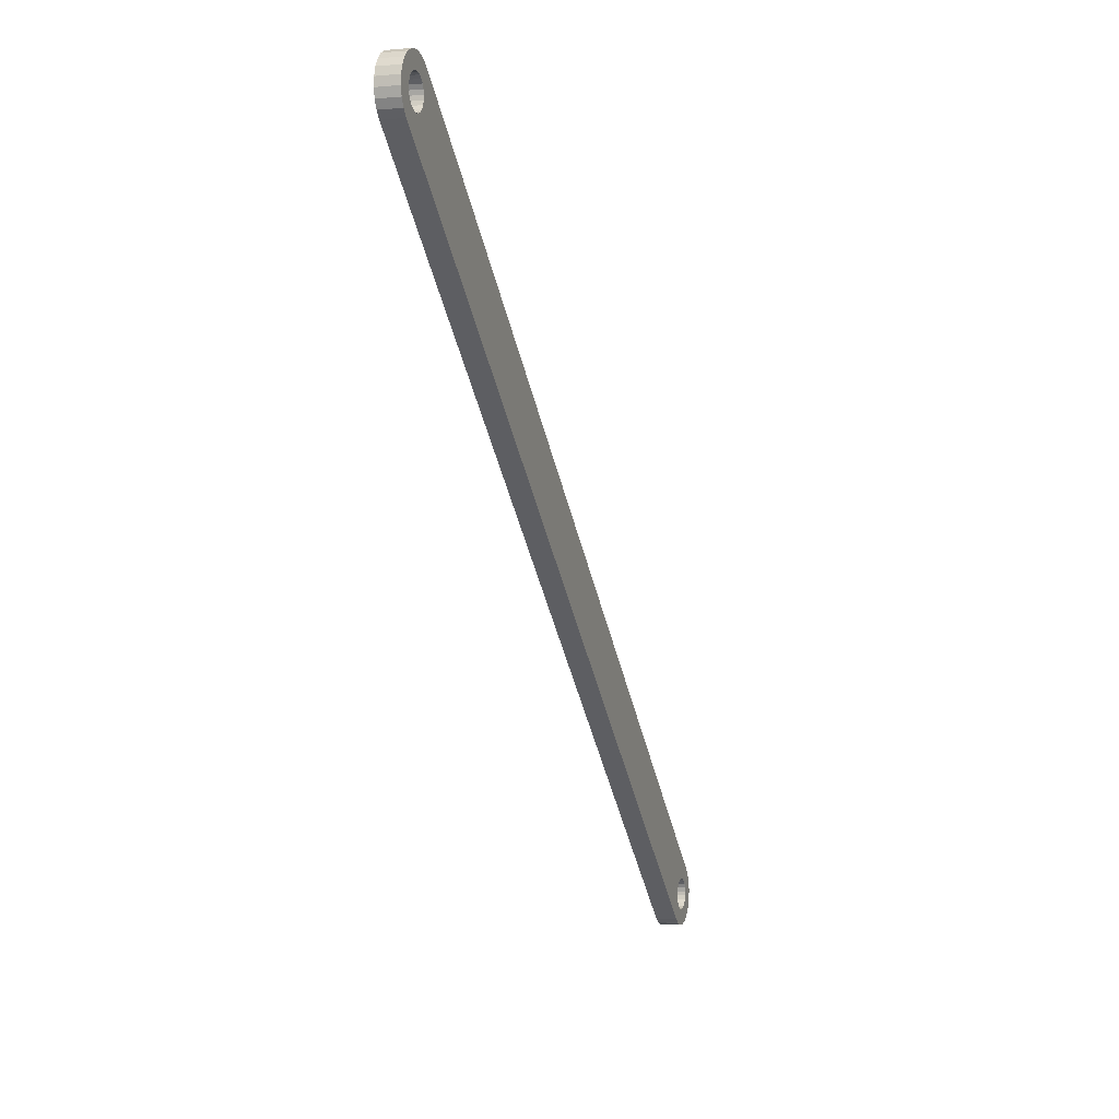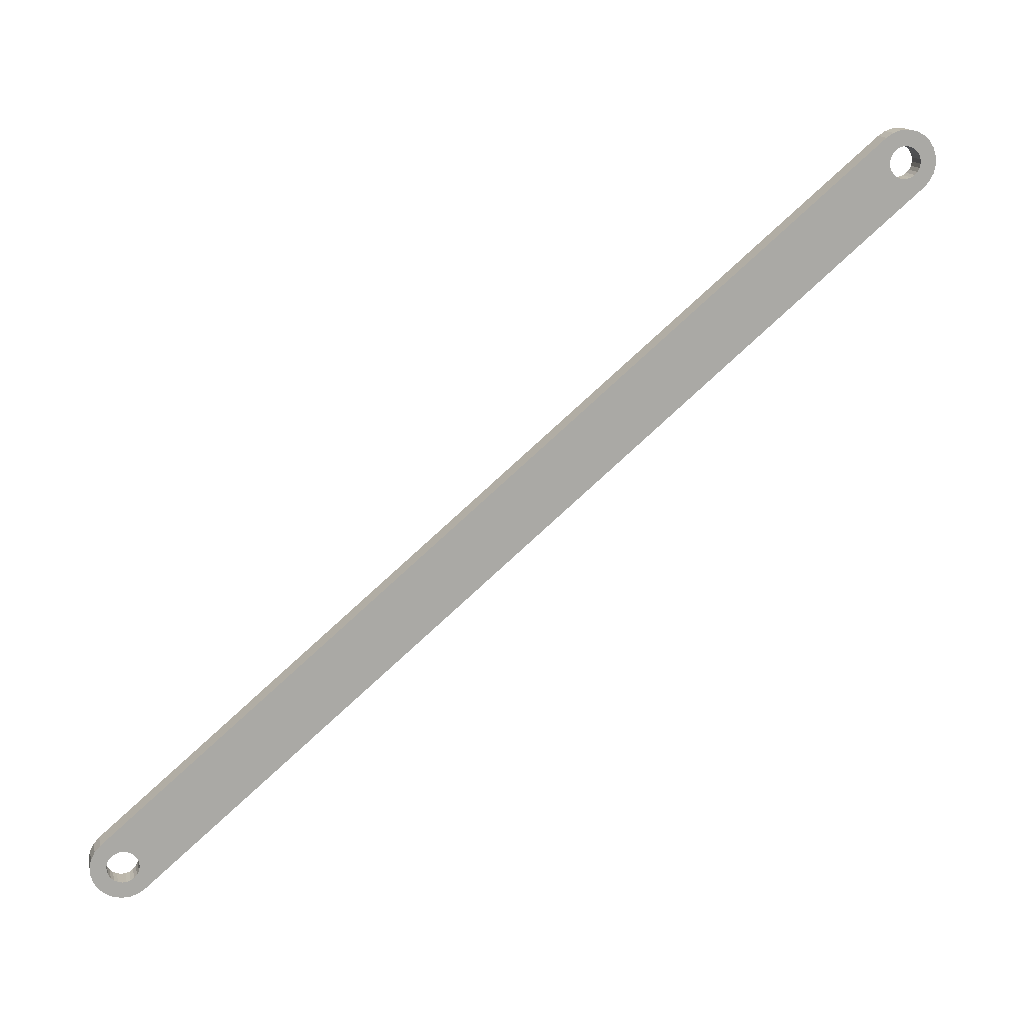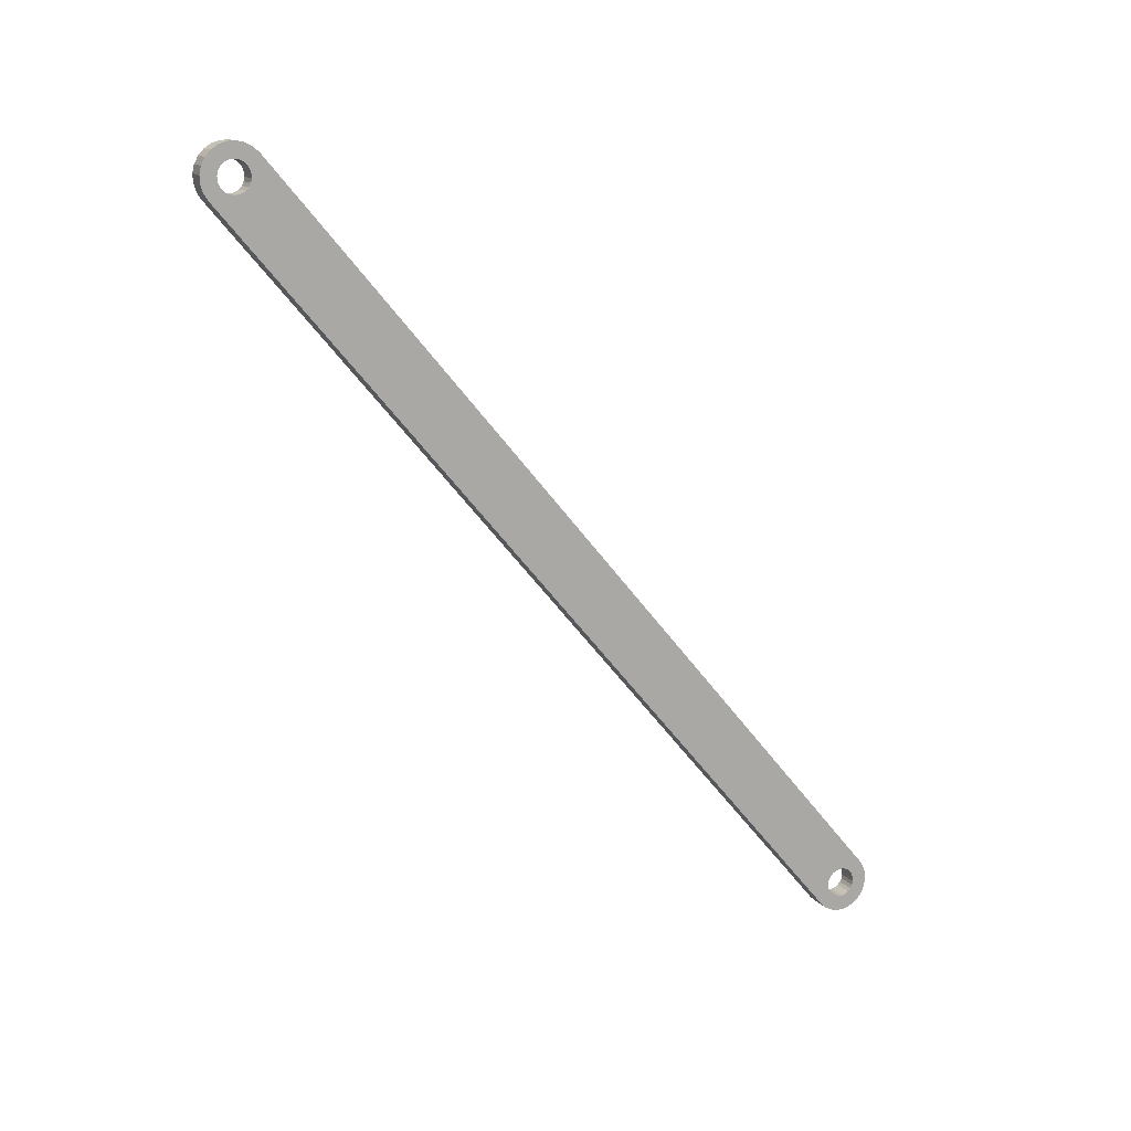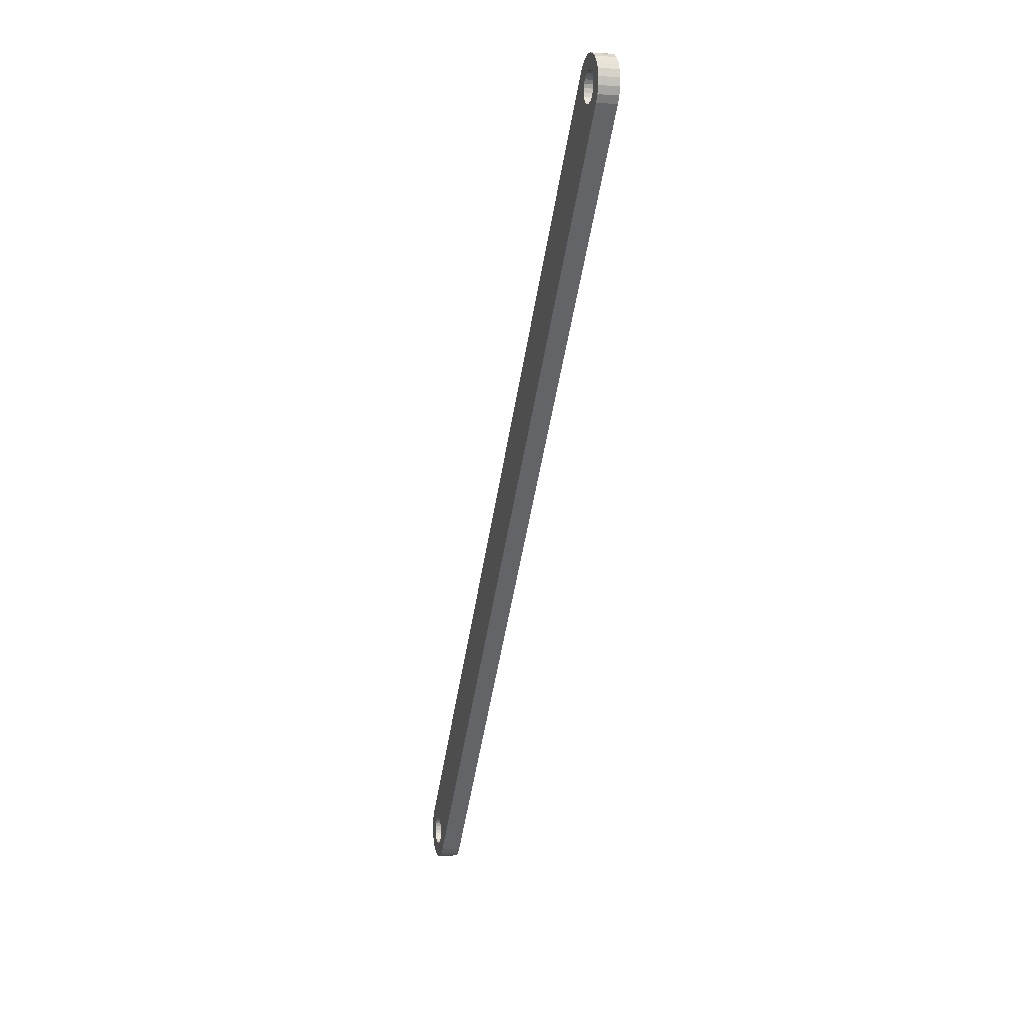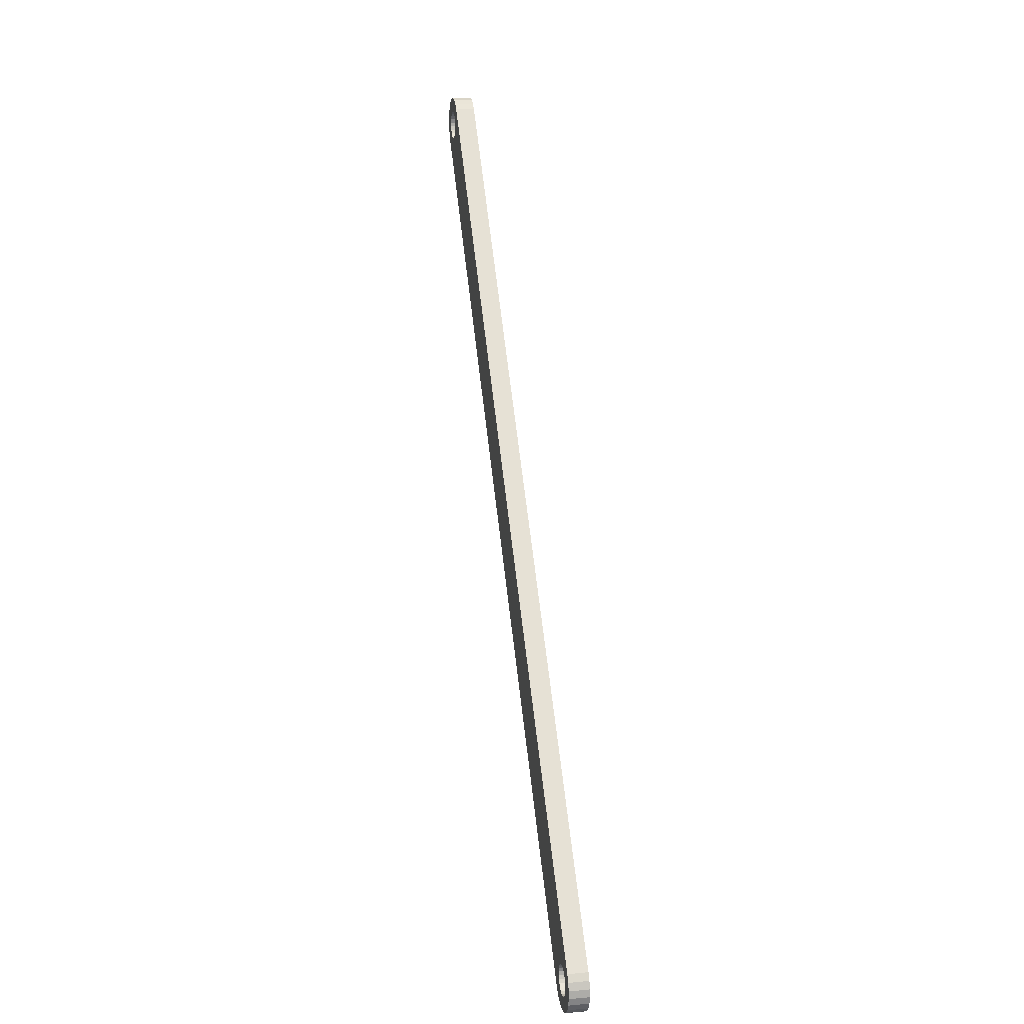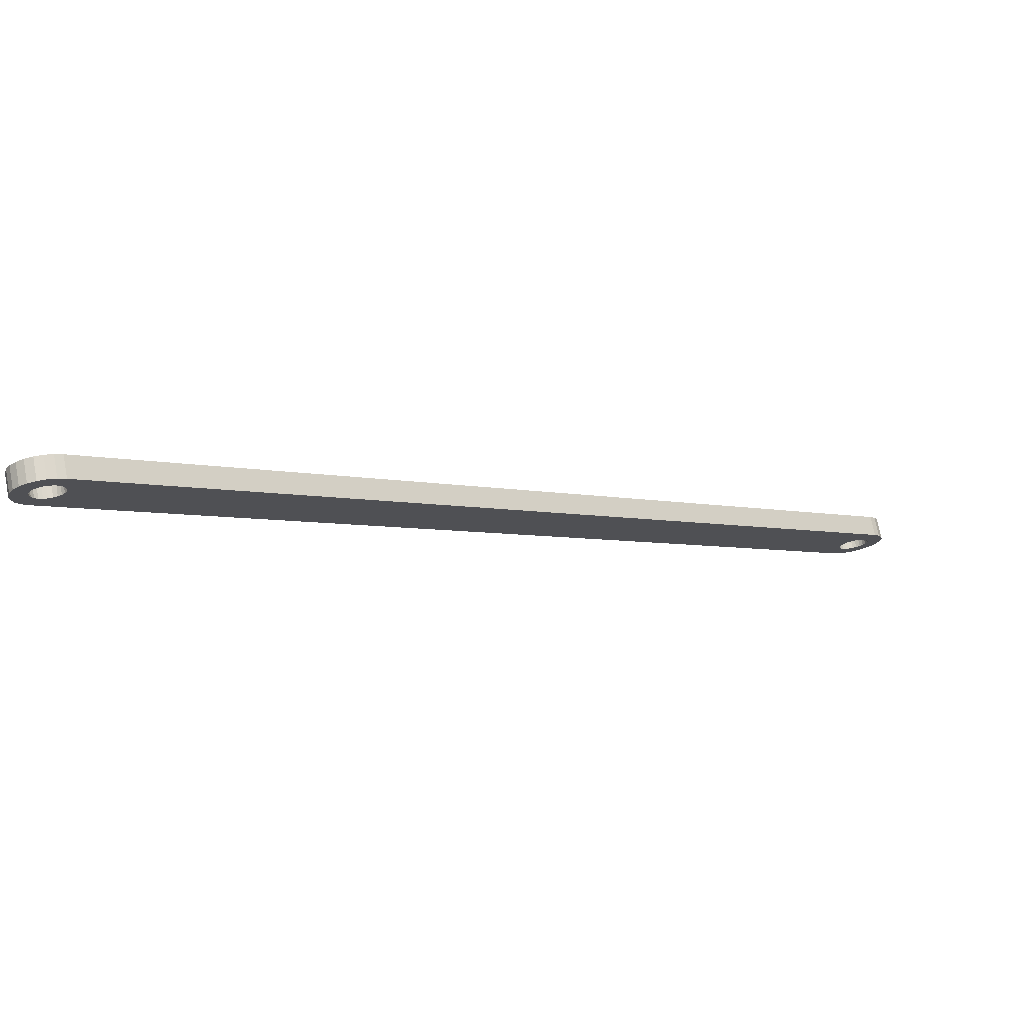
<metadata>
{"format":"obj","ext":"obj","renderer":"f3d","projection":"perspective","resolution":1024,"background":"white","views":[{"elev":-2.7,"azim":17.4,"up":"+Y"},{"elev":14.6,"azim":-103.0,"up":"+Y"},{"elev":13.4,"azim":-115.9,"up":"+Z"},{"elev":-1.8,"azim":165.6,"up":"+Z"},{"elev":16.4,"azim":-10.5,"up":"+Z"},{"elev":73.3,"azim":79.4,"up":"+Y"}]}
</metadata>
<code>
g MeshBody3
v -0.772 0.9437 0.4482
v -0.772 0.9451 0.4467
v -0.772 0.9459 0.445
v -0.772 0.9464 0.443
v -0.772 0.9463 0.4411
v -0.772 0.9457 0.4392
v -0.772 0.9446 0.4376
v -0.772 0.9432 0.4363
v -0.772 0.9414 0.4354
v -0.772 0.9395 0.435
v -0.772 0.9375 0.4351
v -0.772 0.9357 0.4357
v -0.772 0.934 0.4367
v -0.772 0.9327 0.4382
v -0.772 0.9318 0.4399
v -0.772 0.9314 0.4418
v -0.772 0.9315 0.4438
v -0.772 0.9321 0.4456
v -0.772 0.9332 0.4473
v -0.772 0.9346 0.4486
v -0.772 0.9364 0.4495
v -0.772 0.9383 0.4499
v -0.772 0.9402 0.4498
v -0.772 0.9421 0.4492
v -0.762 0.9437 0.4482
v -0.762 0.9421 0.4492
v -0.762 0.9402 0.4498
v -0.762 0.9383 0.4499
v -0.762 0.9364 0.4495
v -0.762 0.9346 0.4486
v -0.762 0.9332 0.4473
v -0.762 0.9321 0.4456
v -0.762 0.9315 0.4438
v -0.762 0.9314 0.4418
v -0.762 0.9318 0.4399
v -0.762 0.9327 0.4382
v -0.762 0.934 0.4367
v -0.762 0.9357 0.4357
v -0.762 0.9375 0.4351
v -0.762 0.9395 0.435
v -0.762 0.9414 0.4354
v -0.762 0.9432 0.4363
v -0.762 0.9446 0.4376
v -0.762 0.9457 0.4392
v -0.762 0.9463 0.4411
v -0.762 0.9464 0.443
v -0.762 0.9459 0.445
v -0.762 0.9451 0.4467
v -0.772 0.6333 0.08208
v -0.772 0.6346 0.08063
v -0.772 0.6355 0.07889
v -0.772 0.6359 0.07697
v -0.772 0.6358 0.07502
v -0.772 0.6352 0.07315
v -0.772 0.6341 0.07151
v -0.772 0.6327 0.07019
v -0.772 0.6309 0.0693
v -0.772 0.629 0.06888
v -0.772 0.6271 0.06898
v -0.772 0.6252 0.06958
v -0.772 0.6236 0.07064
v -0.772 0.6223 0.07209
v -0.772 0.6214 0.07383
v -0.772 0.6209 0.07575
v -0.772 0.621 0.0777
v -0.772 0.6216 0.07956
v -0.772 0.6227 0.08121
v -0.772 0.6241 0.08253
v -0.772 0.6259 0.08342
v -0.772 0.6278 0.08383
v -0.772 0.6298 0.08374
v -0.772 0.6316 0.08314
v -0.762 0.6333 0.08208
v -0.762 0.6316 0.08314
v -0.762 0.6298 0.08374
v -0.762 0.6278 0.08383
v -0.762 0.6259 0.08342
v -0.762 0.6241 0.08253
v -0.762 0.6227 0.08121
v -0.762 0.6216 0.07956
v -0.762 0.621 0.0777
v -0.762 0.6209 0.07575
v -0.762 0.6214 0.07383
v -0.762 0.6223 0.07209
v -0.762 0.6236 0.07064
v -0.762 0.6252 0.06958
v -0.762 0.6271 0.06898
v -0.762 0.629 0.06888
v -0.762 0.6309 0.0693
v -0.762 0.6327 0.07019
v -0.762 0.6341 0.07151
v -0.762 0.6352 0.07315
v -0.762 0.6358 0.07502
v -0.762 0.6359 0.07697
v -0.762 0.6355 0.07889
v -0.762 0.6346 0.08063
v -0.762 0.9503 0.4327
v -0.762 0.6399 0.06666
v -0.772 0.6399 0.06666
v -0.772 0.9503 0.4327
v -0.762 0.9274 0.4521
v -0.762 0.9303 0.4548
v -0.762 0.9338 0.4566
v -0.762 0.9377 0.4574
v -0.762 0.9416 0.4572
v -0.762 0.9453 0.456
v -0.762 0.9486 0.4539
v -0.762 0.9512 0.451
v -0.762 0.953 0.4475
v -0.762 0.9538 0.4437
v -0.762 0.9536 0.4398
v -0.762 0.9524 0.436
v -0.772 0.9524 0.436
v -0.772 0.9536 0.4398
v -0.772 0.9538 0.4437
v -0.772 0.953 0.4475
v -0.772 0.9512 0.451
v -0.772 0.9486 0.4539
v -0.772 0.9453 0.456
v -0.772 0.9416 0.4572
v -0.772 0.9377 0.4574
v -0.772 0.9338 0.4566
v -0.772 0.9303 0.4548
v -0.772 0.9274 0.4521
v -0.762 0.617 0.08606
v -0.772 0.617 0.08606
v -0.762 0.637 0.06403
v -0.762 0.6335 0.06224
v -0.762 0.6296 0.06141
v -0.762 0.6257 0.0616
v -0.762 0.622 0.0628
v -0.762 0.6187 0.06492
v -0.762 0.6161 0.06782
v -0.762 0.6143 0.0713
v -0.762 0.6135 0.07513
v -0.762 0.6137 0.07904
v -0.762 0.6149 0.08277
v -0.772 0.6149 0.08277
v -0.772 0.6137 0.07904
v -0.772 0.6135 0.07513
v -0.772 0.6143 0.0713
v -0.772 0.6161 0.06782
v -0.772 0.6187 0.06492
v -0.772 0.622 0.0628
v -0.772 0.6257 0.0616
v -0.772 0.6296 0.06141
v -0.772 0.6335 0.06224
v -0.772 0.637 0.06403
f 2 48 1
f 1 48 25
f 1 25 24
f 24 25 26
f 24 26 23
f 23 26 27
f 23 27 22
f 22 27 28
f 22 28 21
f 21 28 29
f 21 29 20
f 20 29 30
f 20 30 19
f 19 30 31
f 19 31 18
f 18 31 32
f 18 32 17
f 17 32 33
f 17 33 16
f 16 33 34
f 16 34 15
f 15 34 35
f 15 35 14
f 14 35 36
f 14 36 13
f 13 36 37
f 13 37 12
f 12 37 38
f 12 38 11
f 11 38 39
f 11 39 10
f 10 39 40
f 10 40 9
f 9 40 41
f 9 41 8
f 8 41 42
f 8 42 7
f 7 42 43
f 7 43 6
f 6 43 44
f 6 44 5
f 5 44 45
f 5 45 4
f 4 45 46
f 4 46 3
f 3 46 47
f 3 47 2
f 2 47 48
f 50 96 49
f 49 96 73
f 49 73 72
f 72 73 74
f 72 74 71
f 71 74 75
f 71 75 70
f 70 75 76
f 70 76 69
f 69 76 77
f 69 77 68
f 68 77 78
f 68 78 67
f 67 78 79
f 67 79 66
f 66 79 80
f 66 80 65
f 65 80 81
f 65 81 64
f 64 81 82
f 64 82 63
f 63 82 83
f 63 83 62
f 62 83 84
f 62 84 61
f 61 84 85
f 61 85 60
f 60 85 86
f 60 86 59
f 59 86 87
f 59 87 58
f 58 87 88
f 58 88 57
f 57 88 89
f 57 89 56
f 56 89 90
f 56 90 55
f 55 90 91
f 55 91 54
f 54 91 92
f 54 92 53
f 53 92 93
f 53 93 52
f 52 93 94
f 52 94 51
f 51 94 95
f 51 95 50
f 50 95 96
f 97 98 100
f 100 98 99
f 124 101 123
f 123 101 102
f 123 102 122
f 122 102 103
f 122 103 121
f 121 103 104
f 121 104 120
f 120 104 105
f 120 105 119
f 119 105 106
f 119 106 118
f 118 106 107
f 118 107 117
f 117 107 108
f 117 108 116
f 116 108 109
f 116 109 115
f 115 109 110
f 115 110 114
f 114 110 111
f 114 111 113
f 113 111 112
f 113 112 100
f 100 112 97
f 125 101 126
f 126 101 124
f 99 98 148
f 148 98 127
f 148 127 147
f 147 127 128
f 147 128 146
f 146 128 129
f 146 129 145
f 145 129 130
f 145 130 144
f 144 130 131
f 144 131 143
f 143 131 132
f 143 132 142
f 142 132 133
f 142 133 141
f 141 133 134
f 141 134 140
f 140 134 135
f 140 135 139
f 139 135 136
f 139 136 138
f 138 136 137
f 138 137 126
f 126 137 125
f 72 14 49
f 49 14 13
f 49 13 50
f 50 13 12
f 50 12 51
f 51 12 11
f 51 11 52
f 52 11 10
f 52 10 53
f 53 10 9
f 53 9 54
f 54 9 8
f 54 8 99
f 99 8 100
f 100 8 114
f 100 114 113
f 14 72 15
f 15 72 71
f 15 71 16
f 16 71 70
f 16 70 17
f 17 70 69
f 17 69 18
f 18 69 68
f 18 68 124
f 124 68 126
f 126 68 139
f 126 139 138
f 139 68 140
f 140 68 67
f 140 67 141
f 141 67 66
f 141 66 65
f 65 64 141
f 141 64 142
f 142 64 63
f 142 63 62
f 142 62 143
f 143 62 61
f 143 61 60
f 143 60 144
f 144 60 59
f 144 59 58
f 144 58 145
f 145 58 57
f 145 57 56
f 56 55 145
f 145 55 146
f 146 55 54
f 146 54 147
f 147 54 99
f 147 99 148
f 2 1 118
f 118 1 24
f 118 24 119
f 119 24 23
f 119 23 22
f 119 22 120
f 120 22 21
f 120 21 20
f 20 19 120
f 120 19 121
f 121 19 18
f 121 18 122
f 122 18 124
f 122 124 123
f 114 8 115
f 115 8 7
f 115 7 116
f 116 7 6
f 116 6 5
f 5 4 116
f 116 4 117
f 117 4 3
f 117 3 2
f 117 2 118
f 96 38 73
f 73 38 37
f 73 37 74
f 74 37 36
f 74 36 75
f 75 36 35
f 75 35 76
f 76 35 34
f 76 34 77
f 77 34 33
f 77 33 78
f 78 33 32
f 78 32 125
f 125 32 101
f 101 32 103
f 101 103 102
f 38 96 39
f 39 96 95
f 39 95 40
f 40 95 94
f 40 94 41
f 41 94 93
f 41 93 42
f 42 93 92
f 42 92 97
f 97 92 98
f 98 92 128
f 98 128 127
f 128 92 129
f 129 92 91
f 129 91 130
f 130 91 90
f 130 90 89
f 89 88 130
f 130 88 131
f 131 88 87
f 131 87 86
f 131 86 132
f 132 86 85
f 132 85 84
f 132 84 133
f 133 84 83
f 133 83 82
f 133 82 134
f 134 82 81
f 134 81 80
f 80 79 134
f 134 79 135
f 135 79 78
f 135 78 136
f 136 78 125
f 136 125 137
f 26 25 107
f 107 25 48
f 107 48 108
f 108 48 47
f 108 47 46
f 108 46 109
f 109 46 45
f 109 45 44
f 44 43 109
f 109 43 110
f 110 43 42
f 110 42 111
f 111 42 97
f 111 97 112
f 103 32 104
f 104 32 31
f 104 31 105
f 105 31 30
f 105 30 29
f 29 28 105
f 105 28 106
f 106 28 27
f 106 27 26
f 106 26 107

</code>
